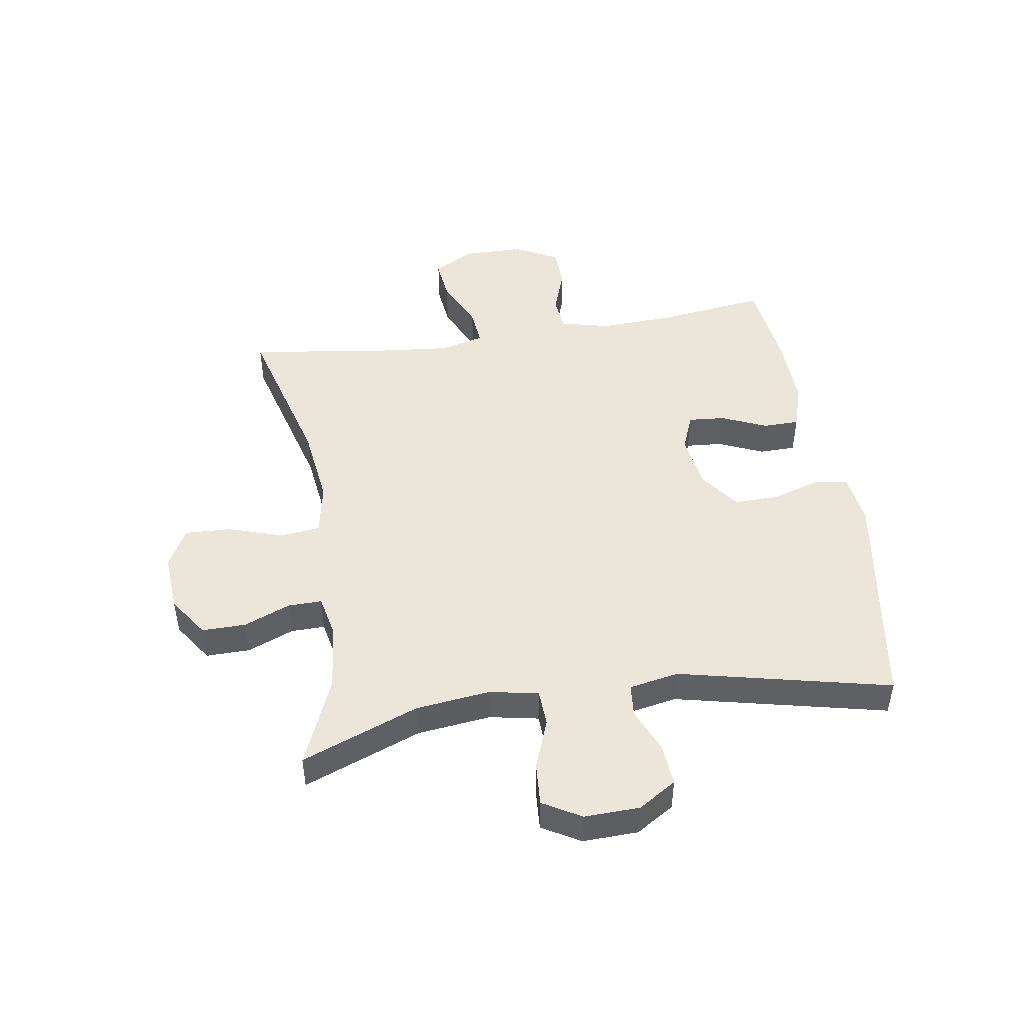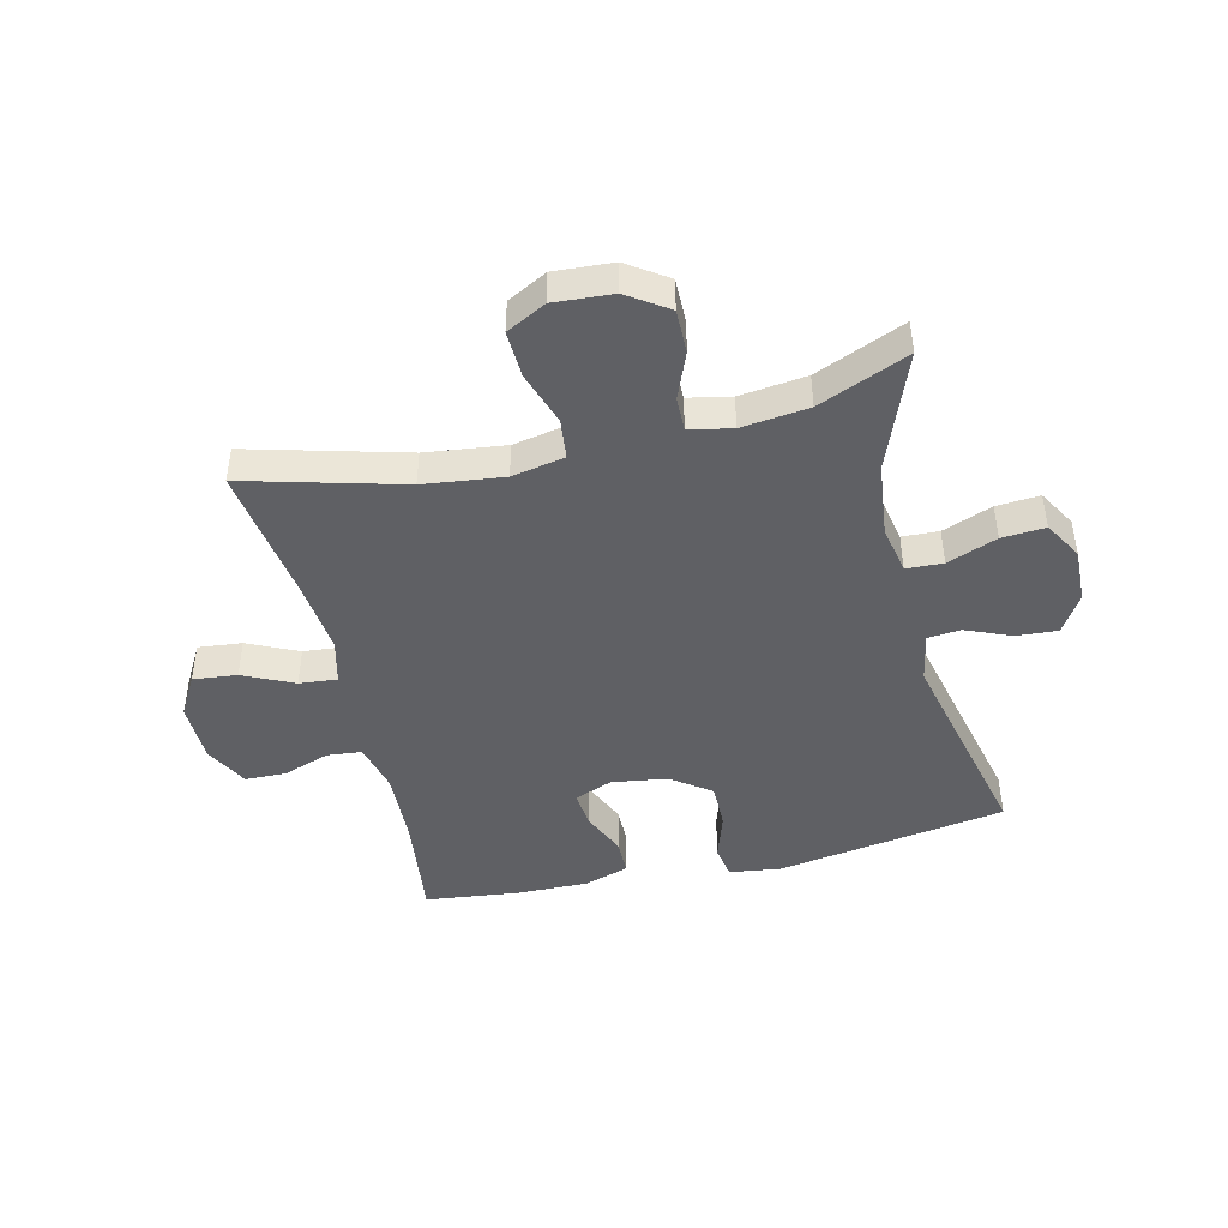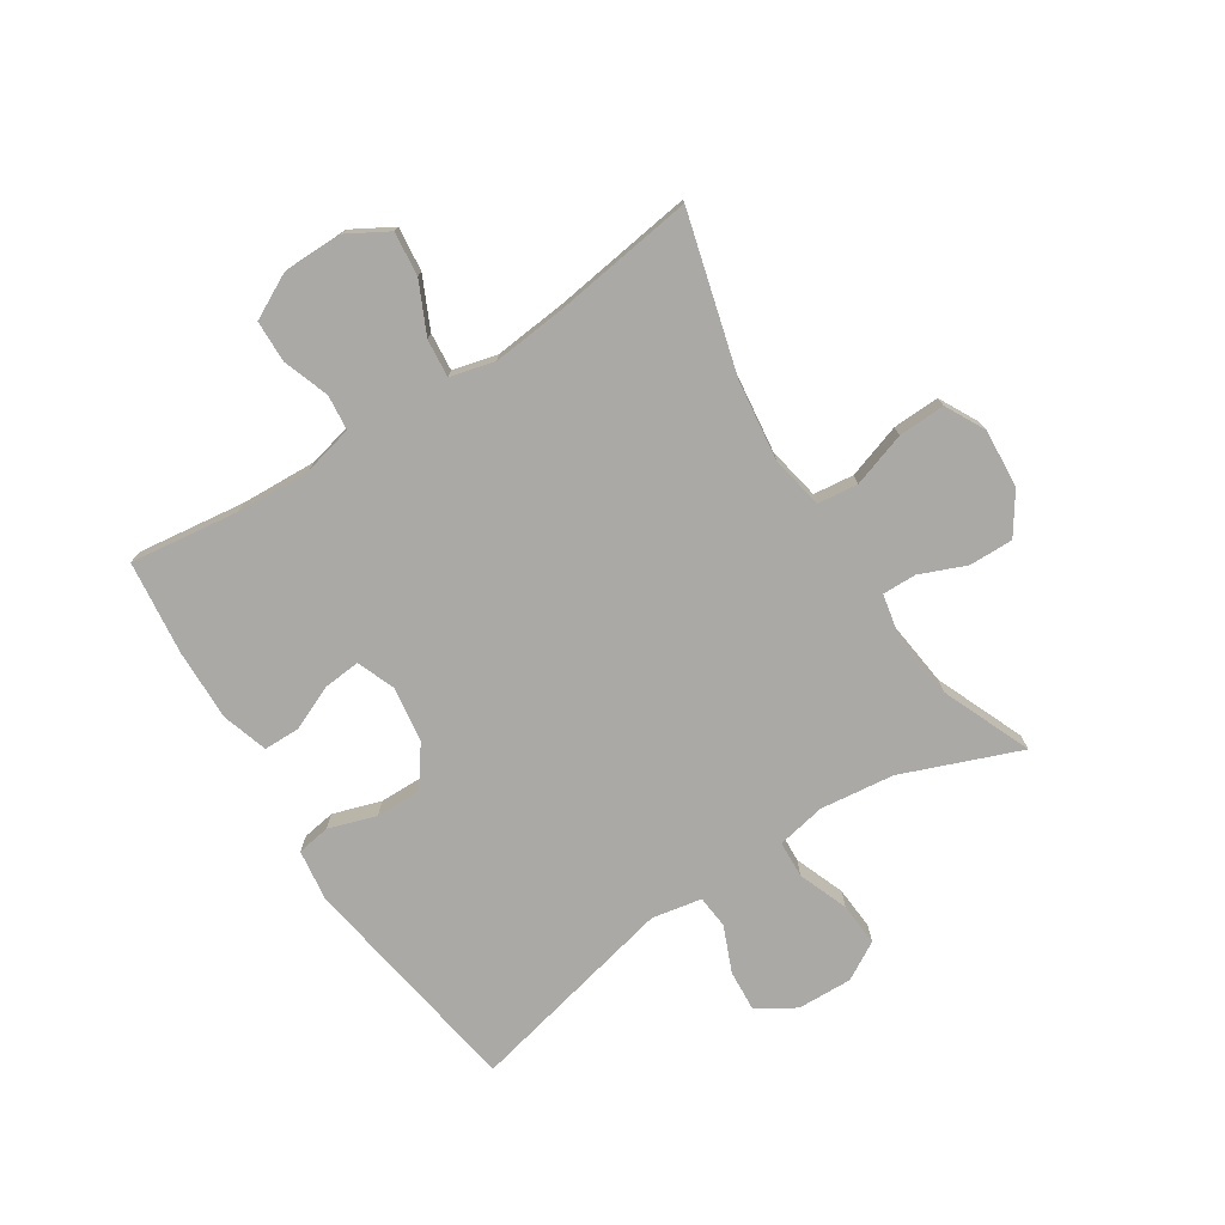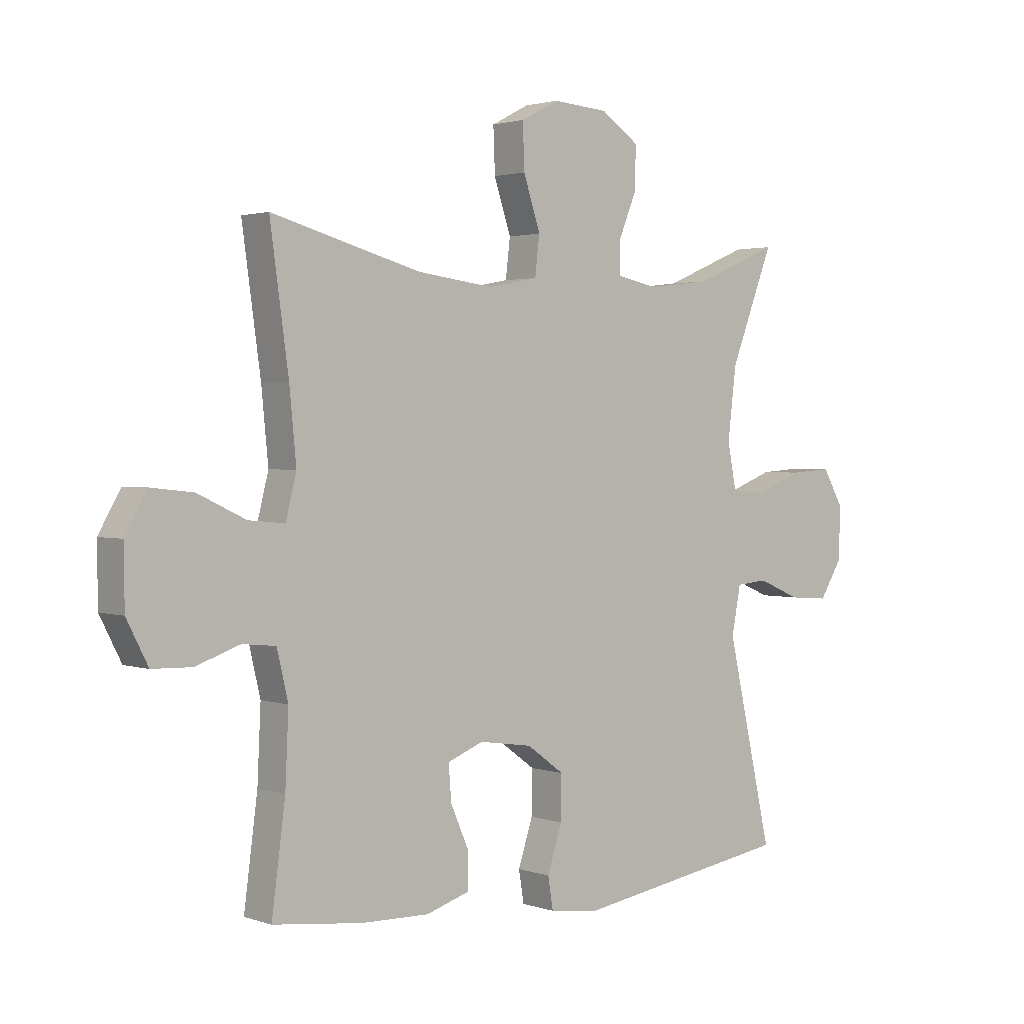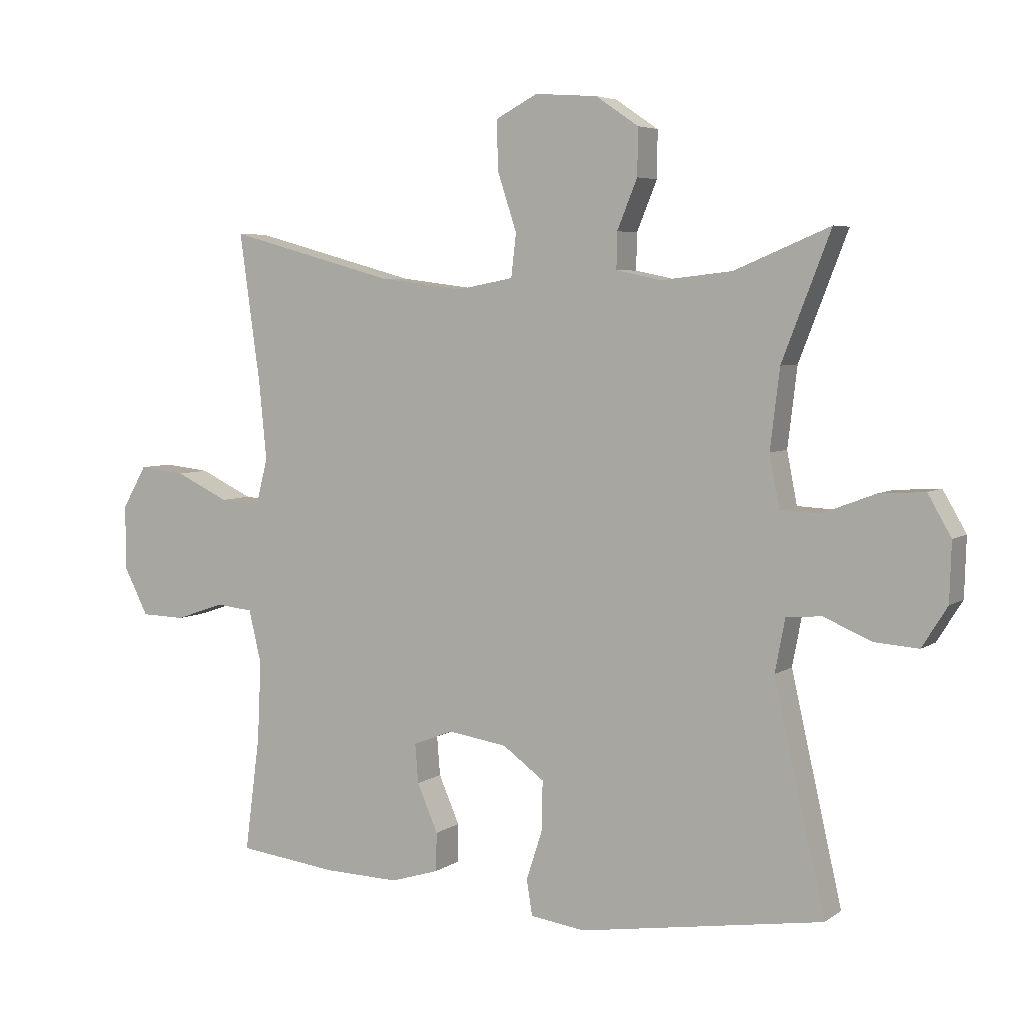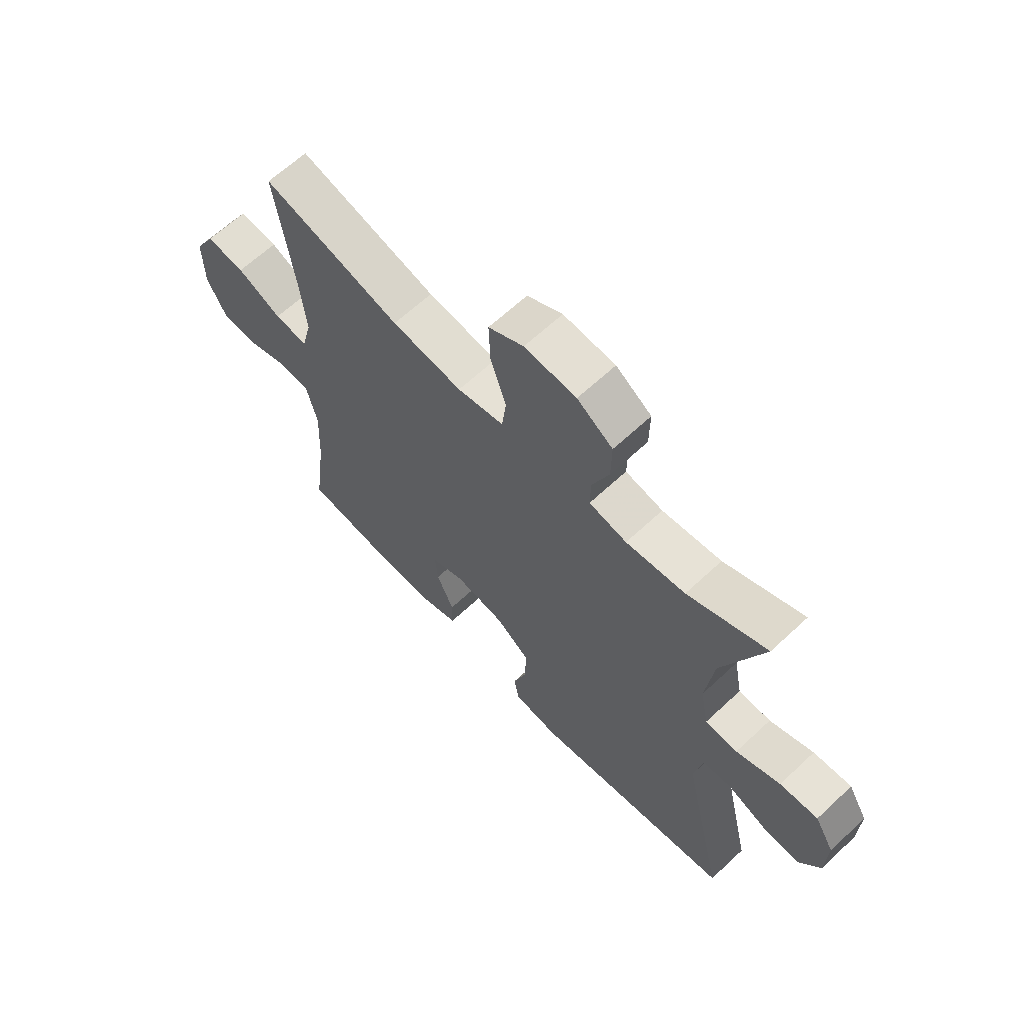
<metadata>
{"format":"obj","ext":"obj","renderer":"f3d","projection":"perspective","resolution":1024,"background":"white","views":[{"elev":47.0,"azim":81.1,"up":"+Y"},{"elev":-45.0,"azim":13.6,"up":"+Y"},{"elev":-75.4,"azim":-57.2,"up":"+Y"},{"elev":2.0,"azim":-40.1,"up":"+Z"},{"elev":5.2,"azim":27.6,"up":"+Z"},{"elev":64.3,"azim":46.7,"up":"+Z"}]}
</metadata>
<code>
v 0.5 0.07 -0.5
v 0.112 0.07 -0.561
v 0.025 0.07 -0.549
v 0.016 0.07 -0.493
v 0.042 0.07 -0.413
v 0.043 0.07 -0.336
v -0.023 0.07 -0.288
v -0.117 0.07 -0.274
v -0.181 0.07 -0.299
v -0.176 0.07 -0.361
v -0.143 0.07 -0.437
v -0.144 0.07 -0.498
v -0.221 0.07 -0.522
v -0.341 0.07 -0.519
v -0.5 0.07 -0.5
v -0.476 0.07 -0.318
v -0.47 0.07 -0.191
v -0.49 0.07 -0.107
v -0.549 0.07 -0.101
v -0.627 0.07 -0.128
v -0.697 0.07 -0.126
v -0.735 0.07 -0.052
v -0.736 0.07 0.051
v -0.697 0.07 0.119
v -0.623 0.07 0.111
v -0.538 0.07 0.071
v -0.474 0.07 0.065
v -0.455 0.07 0.14
v -0.467 0.07 0.263
v -0.5 0.07 0.5
v -0.235 0.07 0.428
v -0.1 0.07 0.411
v -0.011 0.07 0.428
v -0.003 0.07 0.496
v -0.033 0.07 0.587
v -0.036 0.07 0.666
v 0.031 0.07 0.701
v 0.13 0.07 0.694
v 0.198 0.07 0.648
v 0.197 0.07 0.574
v 0.165 0.07 0.496
v 0.164 0.07 0.439
v 0.236 0.07 0.424
v 0.349 0.07 0.437
v 0.5 0.07 0.5
v 0.423 0.07 0.302
v 0.408 0.07 0.177
v 0.424 0.07 0.095
v 0.486 0.07 0.092
v 0.57 0.07 0.124
v 0.643 0.07 0.129
v 0.68 0.07 0.065
v 0.677 0.07 -0.028
v 0.637 0.07 -0.092
v 0.567 0.07 -0.087
v 0.491 0.07 -0.055
v 0.435 0.07 -0.06
v 0.419 0.07 -0.144
v 0.5 0 -0.5
v 0.112 0 -0.561
v 0.025 0 -0.549
v 0.016 0 -0.493
v 0.042 0 -0.413
v 0.043 0 -0.336
v -0.023 0 -0.288
v -0.117 0 -0.274
v -0.181 0 -0.299
v -0.176 0 -0.361
v -0.143 0 -0.437
v -0.144 0 -0.498
v -0.221 0 -0.522
v -0.341 0 -0.519
v -0.5 0 -0.5
v -0.476 0 -0.318
v -0.47 0 -0.191
v -0.49 0 -0.107
v -0.549 0 -0.101
v -0.627 0 -0.128
v -0.697 0 -0.126
v -0.735 0 -0.052
v -0.736 0 0.051
v -0.697 0 0.119
v -0.623 0 0.111
v -0.538 0 0.071
v -0.474 0 0.065
v -0.455 0 0.14
v -0.467 0 0.263
v -0.5 0 0.5
v -0.235 0 0.428
v -0.1 0 0.411
v -0.011 0 0.428
v -0.003 0 0.496
v -0.033 0 0.587
v -0.036 0 0.666
v 0.031 0 0.701
v 0.13 0 0.694
v 0.198 0 0.648
v 0.197 0 0.574
v 0.165 0 0.496
v 0.164 0 0.439
v 0.236 0 0.424
v 0.349 0 0.437
v 0.5 0 0.5
v 0.423 0 0.302
v 0.408 0 0.177
v 0.424 0 0.095
v 0.486 0 0.092
v 0.57 0 0.124
v 0.643 0 0.129
v 0.68 0 0.065
v 0.677 0 -0.028
v 0.637 0 -0.092
v 0.567 0 -0.087
v 0.491 0 -0.055
v 0.435 0 -0.06
v 0.419 0 -0.144
f 53 54 55 56
f 53 56 57
f 52 53 57
f 49 50 51 52
f 48 49 52 57
f 47 48 57 58
f 44 45 46
f 43 44 46 47
f 42 43 47 58
f 38 39 40 41
f 38 41 42
f 37 38 42
f 34 35 36 37
f 33 34 37 42
f 32 33 42 58
f 29 30 31
f 28 29 31 32
f 27 28 32 58
f 23 24 25 26
f 19 20 21 22
f 18 19 22 23
f 13 14 15 16
f 13 16 17
f 10 11 12 13
f 9 10 13 17
f 8 9 17 18
f 2 3 4 5
f 2 5 6
f 1 2 6
f 58 1 6 7
f 23 26 27 58
f 18 23 58
f 7 8 18 58
f 114 113 112 111
f 115 114 111
f 115 111 110
f 110 109 108 107
f 115 110 107 106
f 116 115 106 105
f 104 103 102
f 105 104 102 101
f 116 105 101 100
f 99 98 97 96
f 100 99 96
f 100 96 95
f 95 94 93 92
f 100 95 92 91
f 116 100 91 90
f 89 88 87
f 90 89 87 86
f 116 90 86 85
f 84 83 82 81
f 80 79 78 77
f 81 80 77 76
f 74 73 72 71
f 75 74 71
f 71 70 69 68
f 75 71 68 67
f 76 75 67 66
f 63 62 61 60
f 64 63 60
f 64 60 59
f 65 64 59 116
f 116 85 84 81
f 116 81 76
f 116 76 66 65
f 1 59 60 2
f 2 60 61 3
f 3 61 62 4
f 4 62 63 5
f 5 63 64 6
f 6 64 65 7
f 7 65 66 8
f 8 66 67 9
f 9 67 68 10
f 10 68 69 11
f 11 69 70 12
f 12 70 71 13
f 13 71 72 14
f 14 72 73 15
f 15 73 74 16
f 16 74 75 17
f 17 75 76 18
f 18 76 77 19
f 19 77 78 20
f 20 78 79 21
f 21 79 80 22
f 22 80 81 23
f 23 81 82 24
f 24 82 83 25
f 25 83 84 26
f 26 84 85 27
f 27 85 86 28
f 28 86 87 29
f 29 87 88 30
f 30 88 89 31
f 31 89 90 32
f 32 90 91 33
f 33 91 92 34
f 34 92 93 35
f 35 93 94 36
f 36 94 95 37
f 37 95 96 38
f 38 96 97 39
f 39 97 98 40
f 40 98 99 41
f 41 99 100 42
f 42 100 101 43
f 43 101 102 44
f 44 102 103 45
f 45 103 104 46
f 46 104 105 47
f 47 105 106 48
f 48 106 107 49
f 49 107 108 50
f 50 108 109 51
f 51 109 110 52
f 52 110 111 53
f 53 111 112 54
f 54 112 113 55
f 55 113 114 56
f 56 114 115 57
f 57 115 116 58
f 58 116 59 1

</code>
